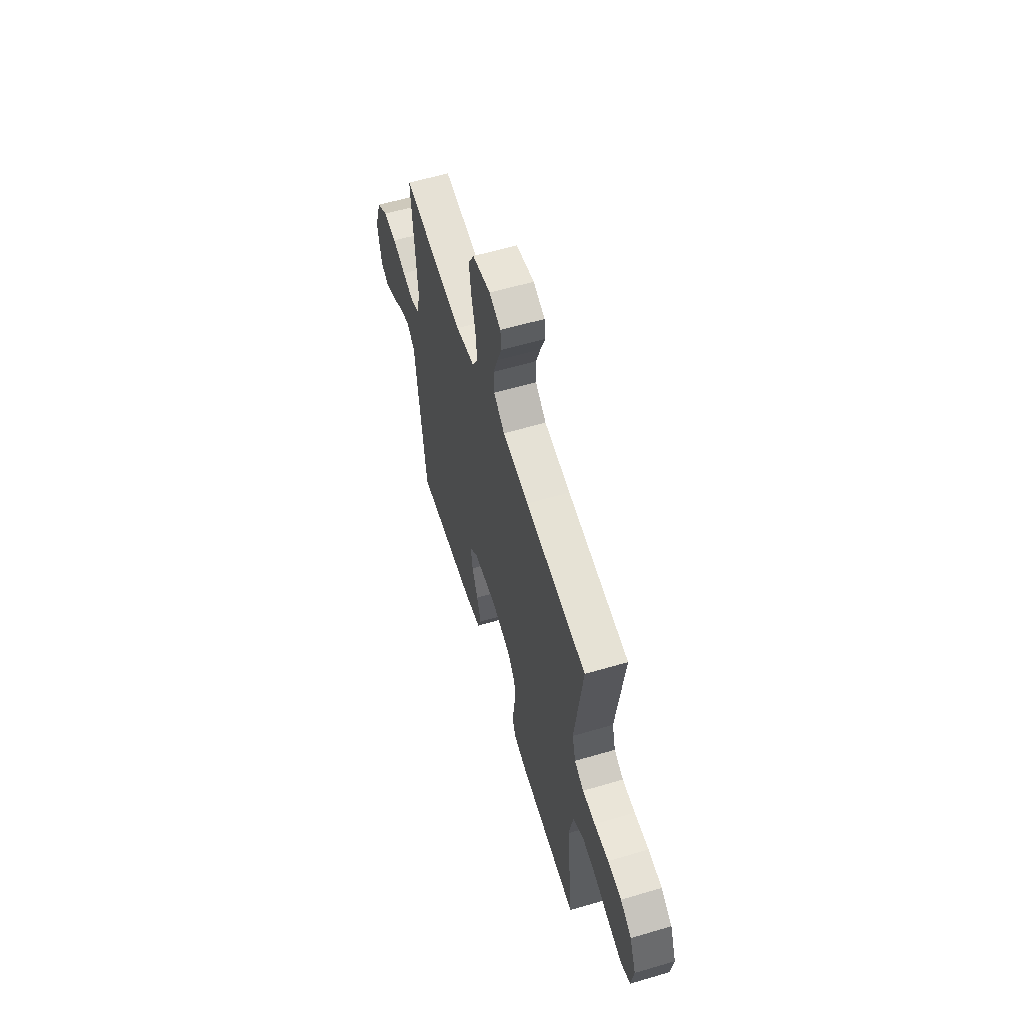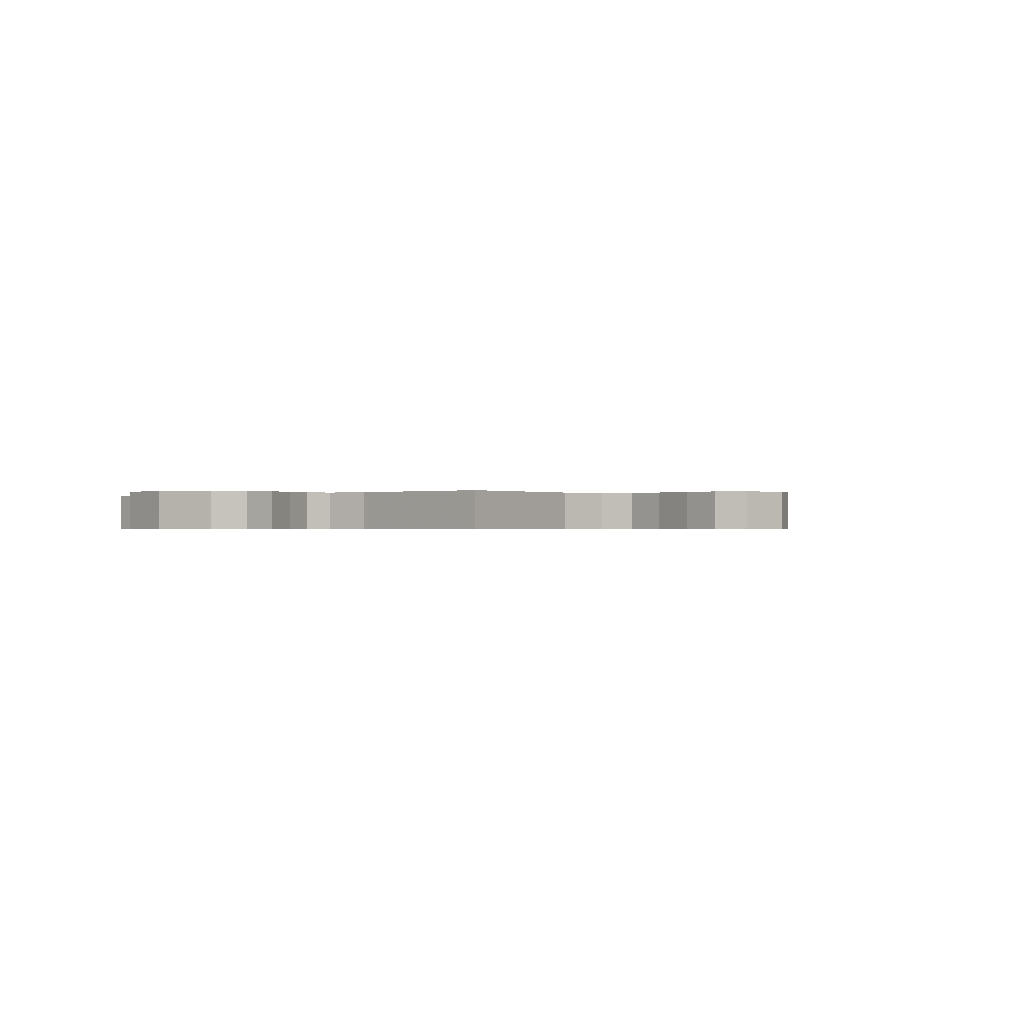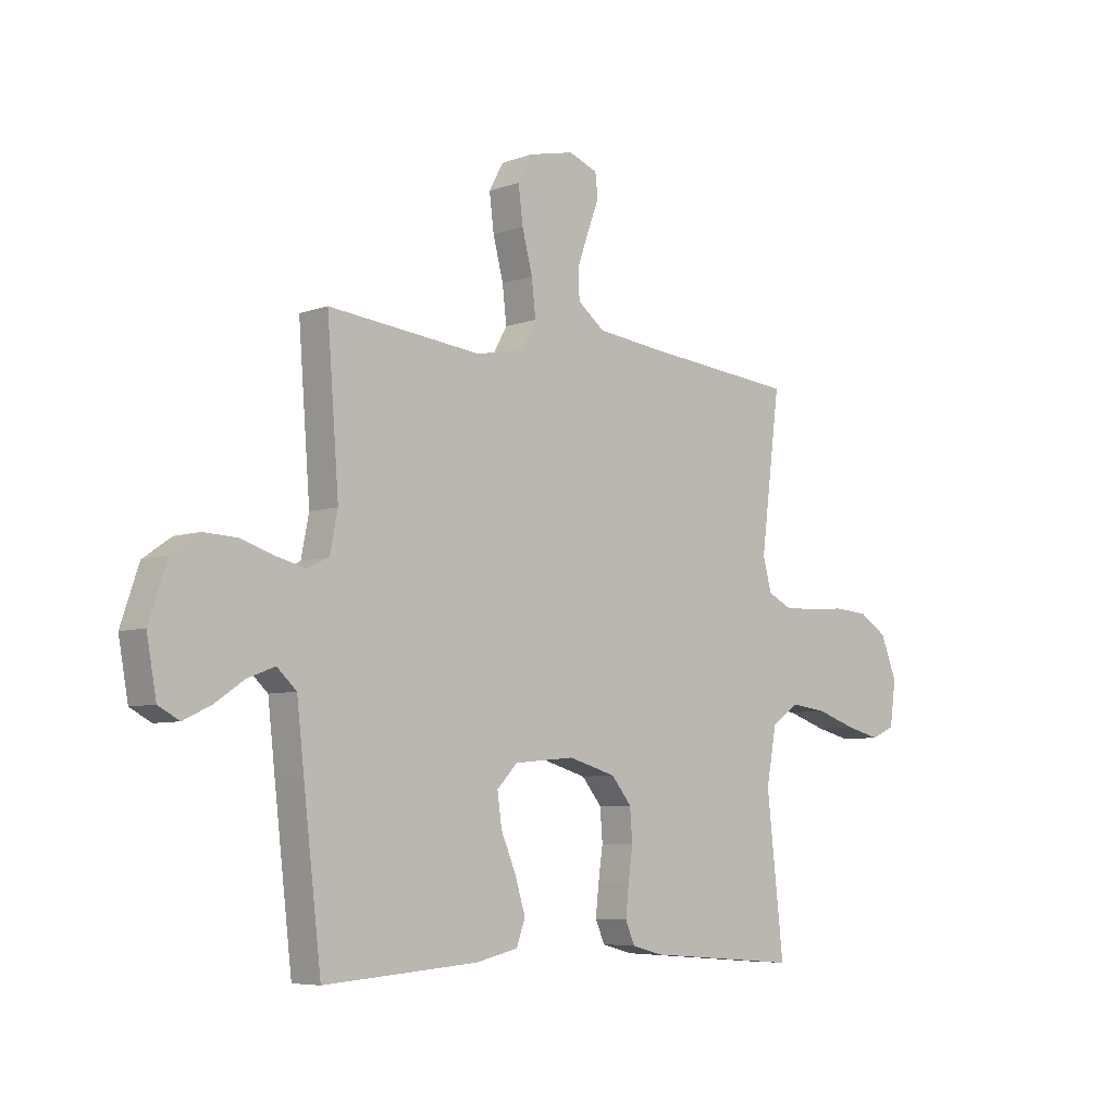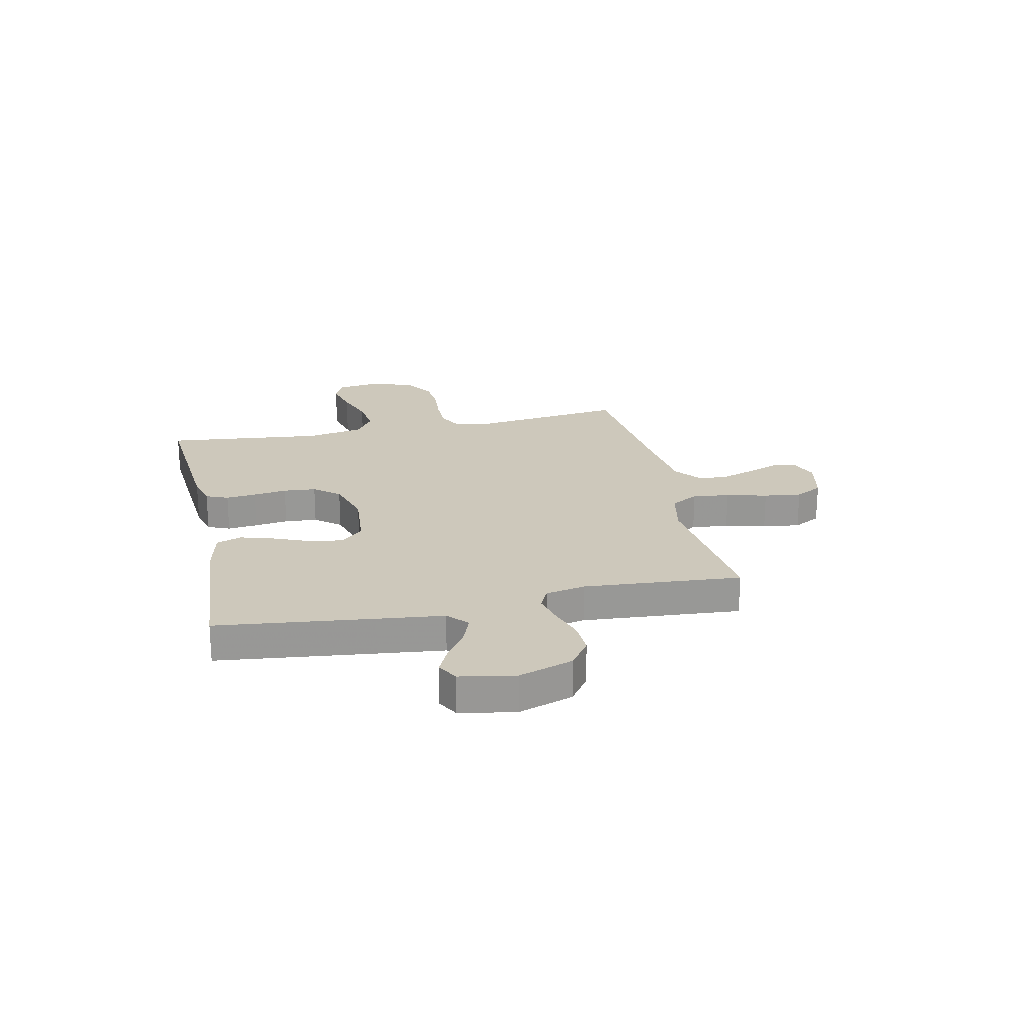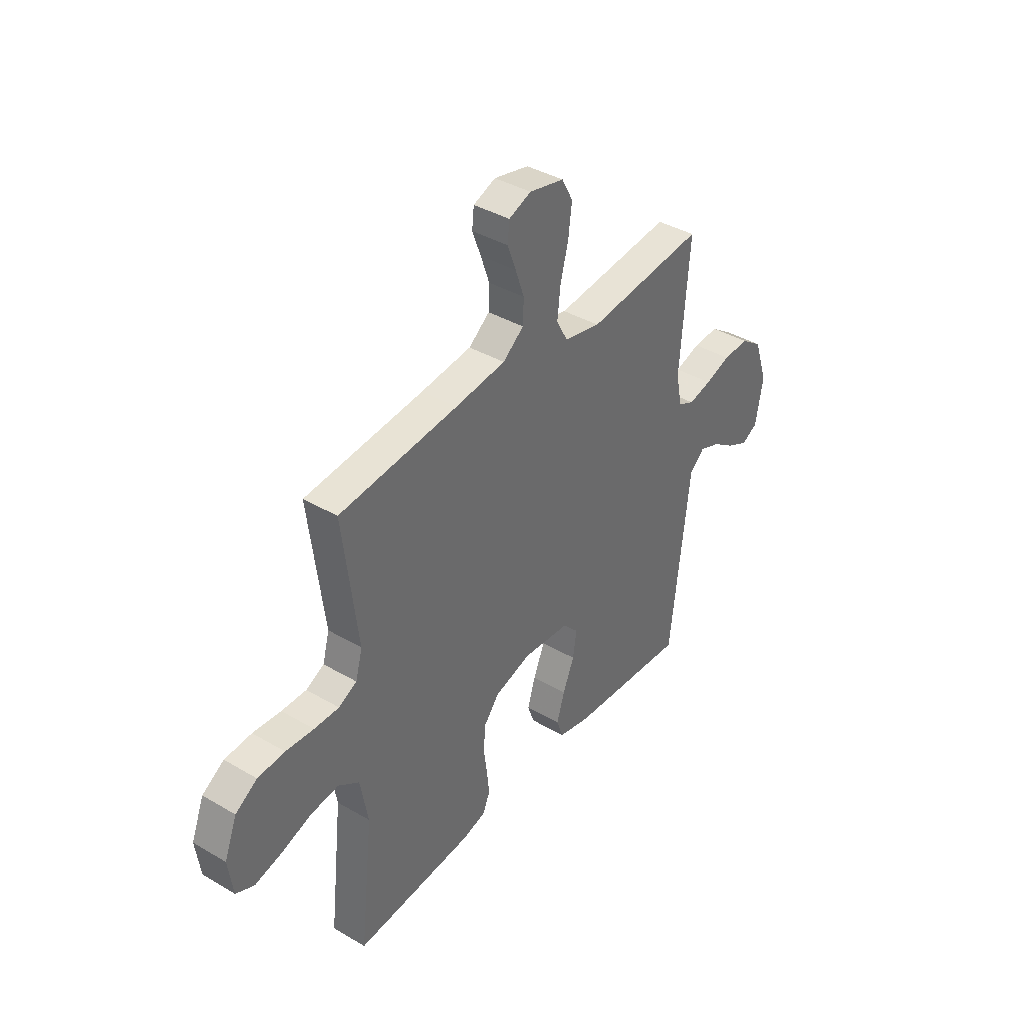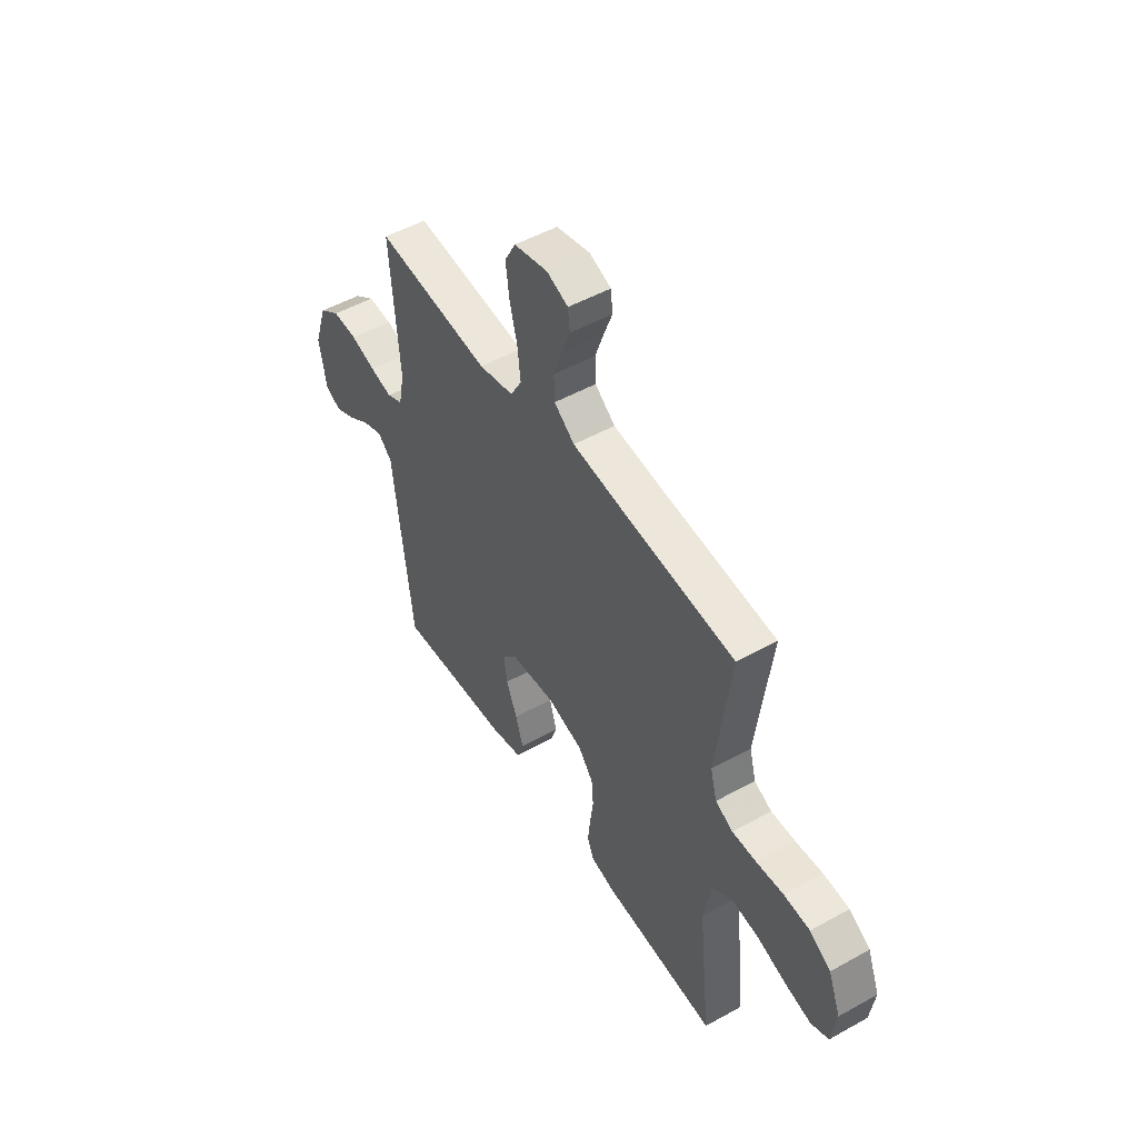
<metadata>
{"format":"obj","ext":"obj","renderer":"f3d","projection":"perspective","resolution":1024,"background":"white","views":[{"elev":59.3,"azim":73.1,"up":"+Z"},{"elev":-0.4,"azim":-49.9,"up":"+Y"},{"elev":-6.5,"azim":-43.2,"up":"+Z"},{"elev":22.0,"azim":-102.3,"up":"+Y"},{"elev":39.0,"azim":126.3,"up":"+Z"},{"elev":50.3,"azim":58.6,"up":"+Z"}]}
</metadata>
<code>
v -0.5 0.07 -0.5
v -0.535 0.07 -0.2
v -0.549 0.07 -0.077
v -0.587 0.07 -0.042
v -0.64 0.07 -0.062
v -0.697 0.07 -0.101
v -0.751 0.07 -0.127
v -0.792 0.07 -0.105
v -0.811 0.07 0
v -0.776 0.07 0.104
v -0.722 0.07 0.142
v -0.657 0.07 0.139
v -0.592 0.07 0.118
v -0.534 0.07 0.104
v -0.492 0.07 0.124
v -0.477 0.07 0.2
v -0.5 0.07 0.5
v -0.2 0.07 0.468
v -0.108 0.07 0.488
v -0.079 0.07 0.54
v -0.087 0.07 0.61
v -0.107 0.07 0.688
v -0.116 0.07 0.759
v -0.088 0.07 0.811
v 0 0.07 0.831
v 0.056 0.07 0.809
v 0.061 0.07 0.763
v 0.039 0.07 0.705
v 0.017 0.07 0.642
v 0.019 0.07 0.585
v 0.072 0.07 0.544
v 0.2 0.07 0.529
v 0.5 0.07 0.5
v 0.462 0.07 0.2
v 0.479 0.07 0.137
v 0.525 0.07 0.114
v 0.588 0.07 0.115
v 0.659 0.07 0.121
v 0.727 0.07 0.116
v 0.782 0.07 0.081
v 0.814 0.07 0
v 0.802 0.07 -0.086
v 0.756 0.07 -0.107
v 0.688 0.07 -0.09
v 0.611 0.07 -0.064
v 0.54 0.07 -0.055
v 0.487 0.07 -0.091
v 0.467 0.07 -0.2
v 0.5 0.07 -0.5
v 0.2 0.07 -0.477
v 0.14 0.07 -0.461
v 0.122 0.07 -0.419
v 0.128 0.07 -0.361
v 0.137 0.07 -0.297
v 0.132 0.07 -0.235
v 0.093 0.07 -0.187
v 0 0.07 -0.16
v -0.118 0.07 -0.171
v -0.158 0.07 -0.213
v -0.149 0.07 -0.276
v -0.12 0.07 -0.345
v -0.1 0.07 -0.41
v -0.117 0.07 -0.458
v -0.2 0.07 -0.477
v -0.5 0 -0.5
v -0.535 0 -0.2
v -0.549 0 -0.077
v -0.587 0 -0.042
v -0.64 0 -0.062
v -0.697 0 -0.101
v -0.751 0 -0.127
v -0.792 0 -0.105
v -0.811 0 0
v -0.776 0 0.104
v -0.722 0 0.142
v -0.657 0 0.139
v -0.592 0 0.118
v -0.534 0 0.104
v -0.492 0 0.124
v -0.477 0 0.2
v -0.5 0 0.5
v -0.2 0 0.468
v -0.108 0 0.488
v -0.079 0 0.54
v -0.087 0 0.61
v -0.107 0 0.688
v -0.116 0 0.759
v -0.088 0 0.811
v 0 0 0.831
v 0.056 0 0.809
v 0.061 0 0.763
v 0.039 0 0.705
v 0.017 0 0.642
v 0.019 0 0.585
v 0.072 0 0.544
v 0.2 0 0.529
v 0.5 0 0.5
v 0.462 0 0.2
v 0.479 0 0.137
v 0.525 0 0.114
v 0.588 0 0.115
v 0.659 0 0.121
v 0.727 0 0.116
v 0.782 0 0.081
v 0.814 0 0
v 0.802 0 -0.086
v 0.756 0 -0.107
v 0.688 0 -0.09
v 0.611 0 -0.064
v 0.54 0 -0.055
v 0.487 0 -0.091
v 0.467 0 -0.2
v 0.5 0 -0.5
v 0.2 0 -0.477
v 0.14 0 -0.461
v 0.122 0 -0.419
v 0.128 0 -0.361
v 0.137 0 -0.297
v 0.132 0 -0.235
v 0.093 0 -0.187
v 0 0 -0.16
v -0.118 0 -0.171
v -0.158 0 -0.213
v -0.149 0 -0.276
v -0.12 0 -0.345
v -0.1 0 -0.41
v -0.117 0 -0.458
v -0.2 0 -0.477
f 60 61 62 63
f 60 63 64 1
f 51 52 53 54
f 49 50 51 54
f 48 49 54 55
f 47 48 55 56
f 42 43 44 45
f 42 45 46
f 41 42 46
f 40 41 46
f 37 38 39 40
f 36 37 40 46
f 35 36 46 47
f 32 33 34
f 31 32 34 35
f 30 31 35 47
f 25 26 27 28
f 25 28 29
f 24 25 29 30
f 21 22 23 24
f 20 21 24 30
f 16 17 18
f 15 16 18 19
f 10 11 12 13
f 10 13 14
f 9 10 14
f 8 9 14
f 5 6 7 8
f 4 5 8 14
f 3 4 14 15
f 59 60 1 2
f 58 59 2 3
f 57 58 3 15
f 56 57 15 19
f 30 47 56
f 19 20 30 56
f 127 126 125 124
f 65 128 127 124
f 118 117 116 115
f 118 115 114 113
f 119 118 113 112
f 120 119 112 111
f 109 108 107 106
f 110 109 106
f 110 106 105
f 110 105 104
f 104 103 102 101
f 110 104 101 100
f 111 110 100 99
f 98 97 96
f 99 98 96 95
f 111 99 95 94
f 92 91 90 89
f 93 92 89
f 94 93 89 88
f 88 87 86 85
f 94 88 85 84
f 82 81 80
f 83 82 80 79
f 77 76 75 74
f 78 77 74
f 78 74 73
f 78 73 72
f 72 71 70 69
f 78 72 69 68
f 79 78 68 67
f 66 65 124 123
f 67 66 123 122
f 79 67 122 121
f 83 79 121 120
f 120 111 94
f 120 94 84 83
f 1 65 66 2
f 2 66 67 3
f 3 67 68 4
f 4 68 69 5
f 5 69 70 6
f 6 70 71 7
f 7 71 72 8
f 8 72 73 9
f 9 73 74 10
f 10 74 75 11
f 11 75 76 12
f 12 76 77 13
f 13 77 78 14
f 14 78 79 15
f 15 79 80 16
f 16 80 81 17
f 17 81 82 18
f 18 82 83 19
f 19 83 84 20
f 20 84 85 21
f 21 85 86 22
f 22 86 87 23
f 23 87 88 24
f 24 88 89 25
f 25 89 90 26
f 26 90 91 27
f 27 91 92 28
f 28 92 93 29
f 29 93 94 30
f 30 94 95 31
f 31 95 96 32
f 32 96 97 33
f 33 97 98 34
f 34 98 99 35
f 35 99 100 36
f 36 100 101 37
f 37 101 102 38
f 38 102 103 39
f 39 103 104 40
f 40 104 105 41
f 41 105 106 42
f 42 106 107 43
f 43 107 108 44
f 44 108 109 45
f 45 109 110 46
f 46 110 111 47
f 47 111 112 48
f 48 112 113 49
f 49 113 114 50
f 50 114 115 51
f 51 115 116 52
f 52 116 117 53
f 53 117 118 54
f 54 118 119 55
f 55 119 120 56
f 56 120 121 57
f 57 121 122 58
f 58 122 123 59
f 59 123 124 60
f 60 124 125 61
f 61 125 126 62
f 62 126 127 63
f 63 127 128 64
f 64 128 65 1

</code>
